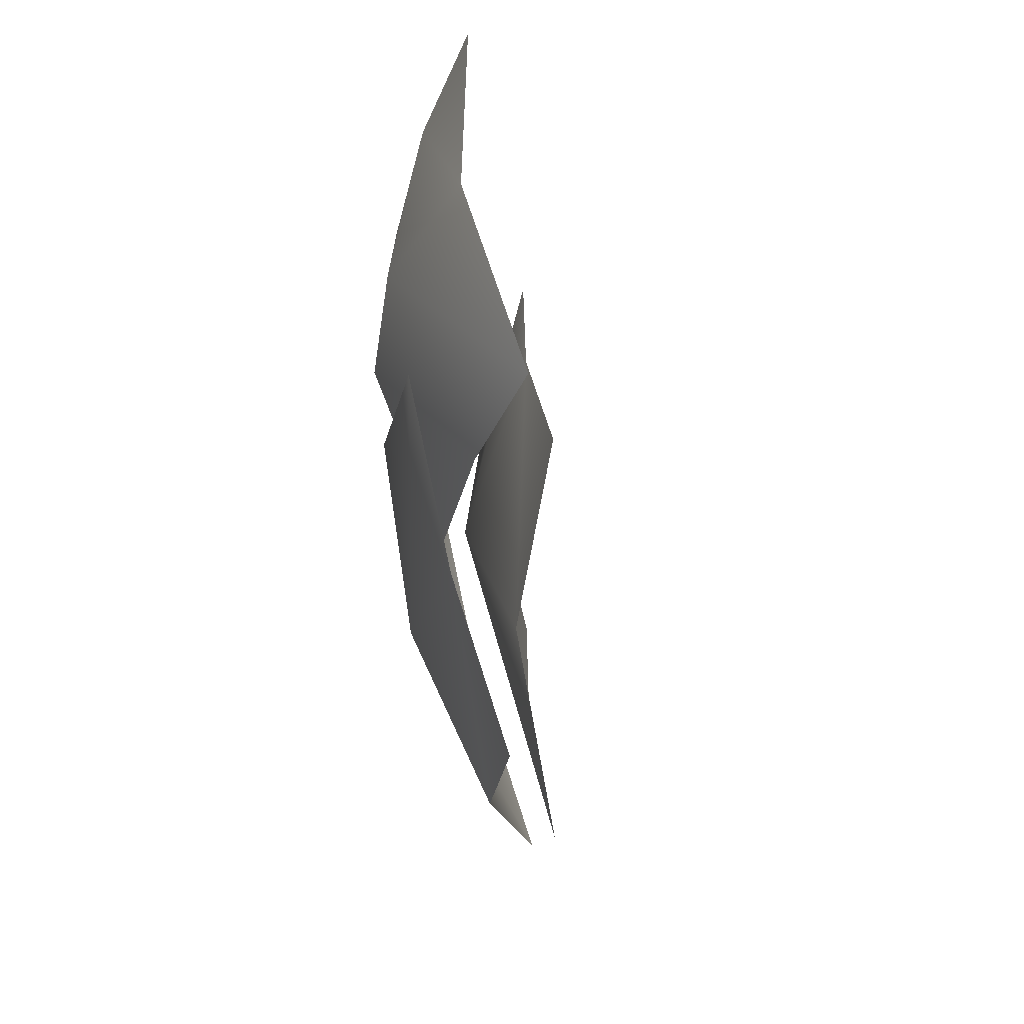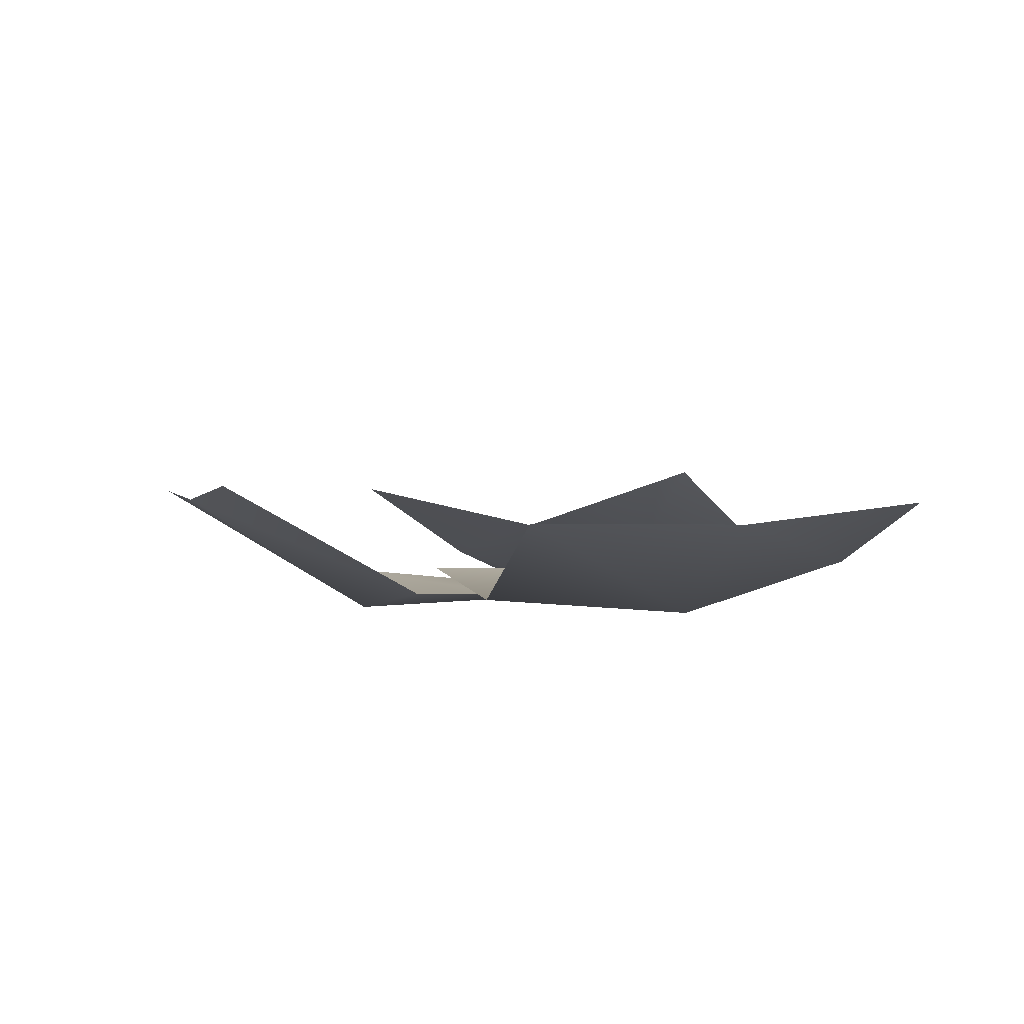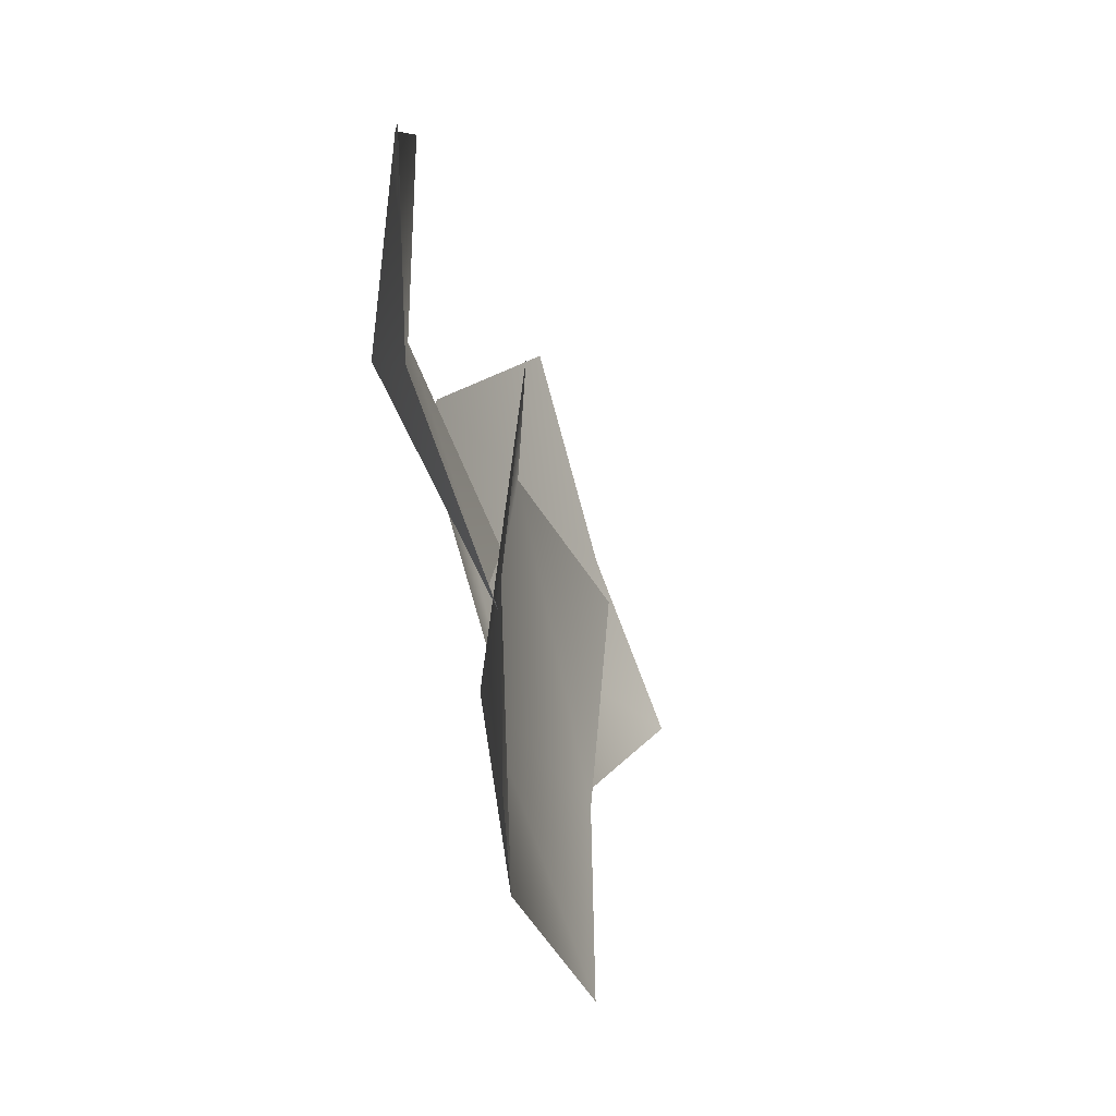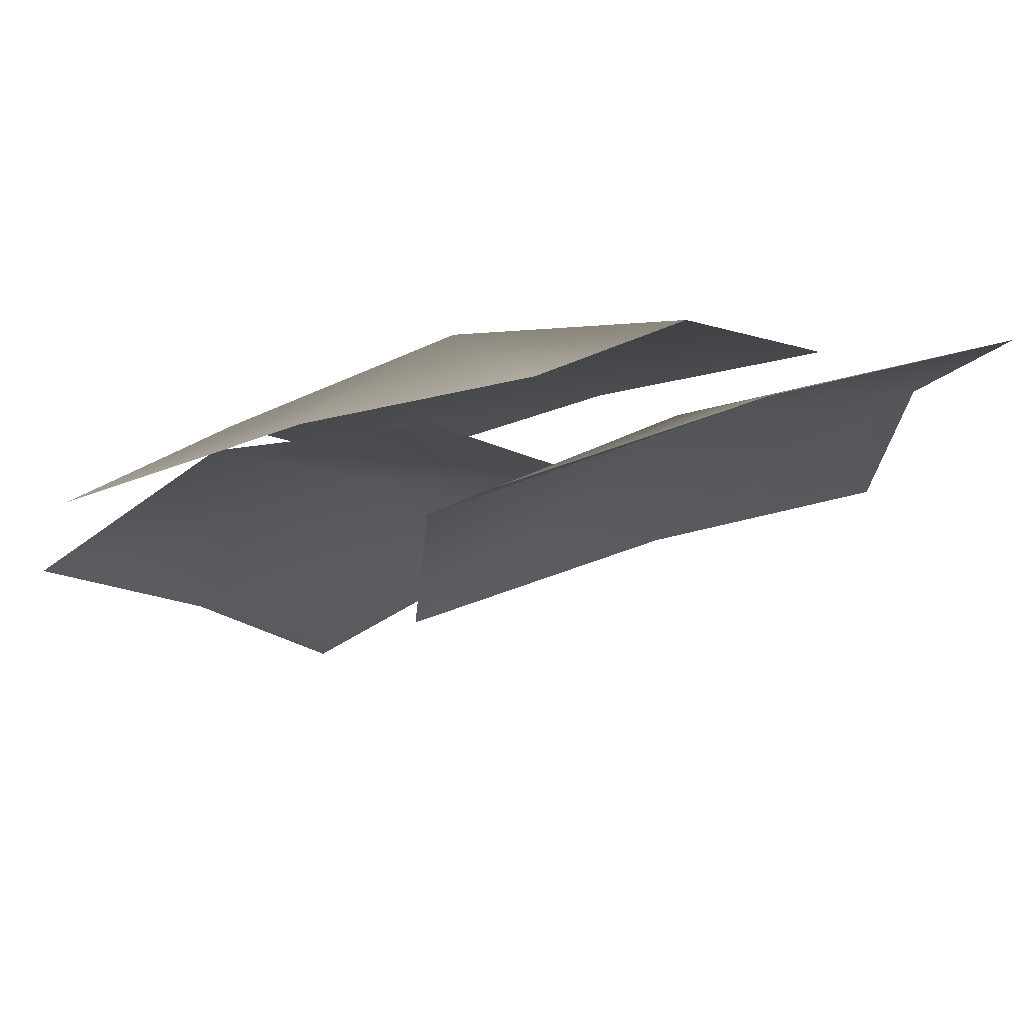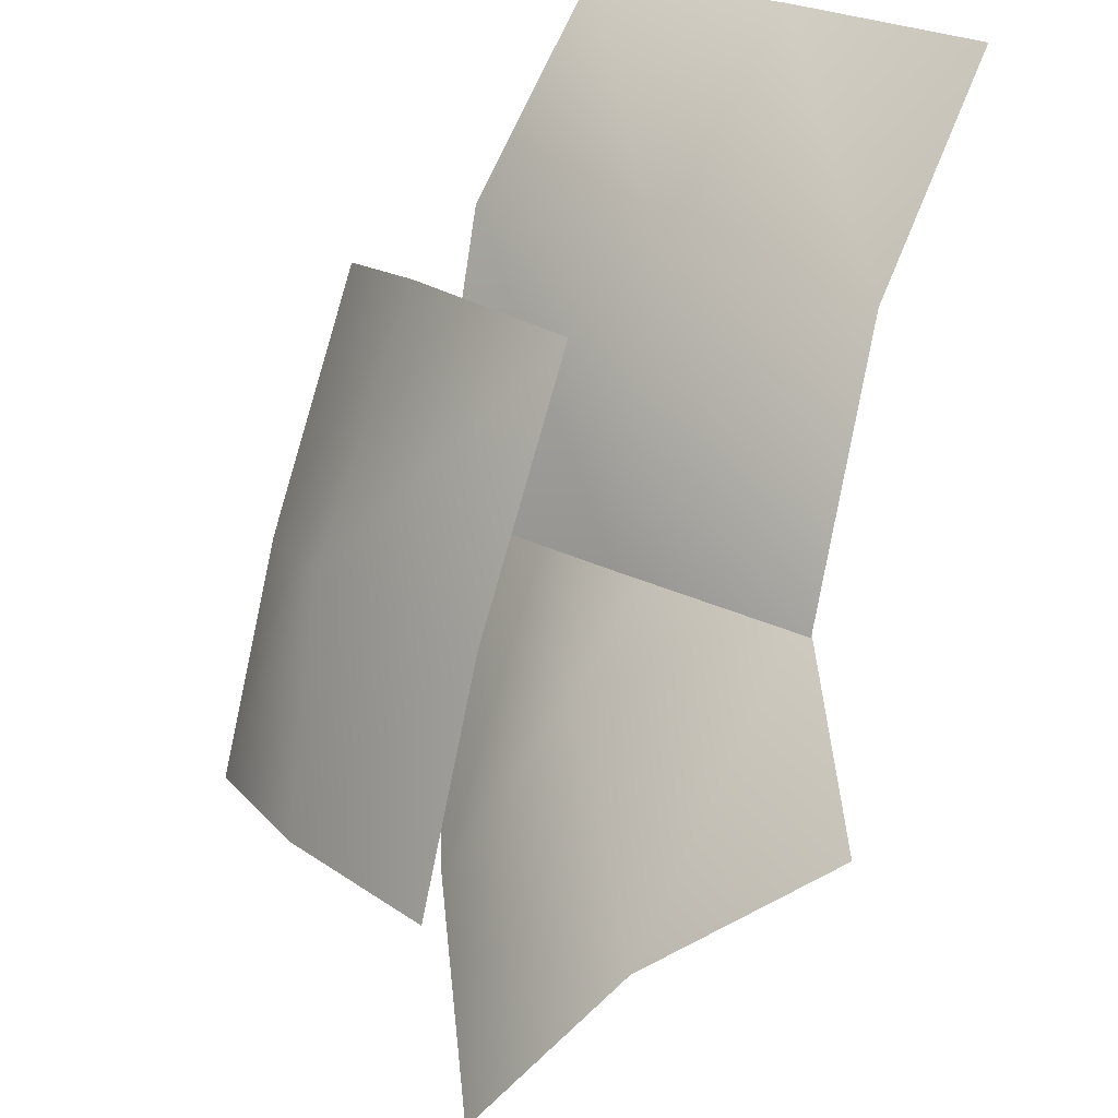
<metadata>
{"format":"obj","ext":"obj","renderer":"f3d","projection":"perspective","resolution":1024,"background":"white","views":[{"elev":-43.3,"azim":-137.8,"up":"+Z"},{"elev":73.0,"azim":139.2,"up":"+Z"},{"elev":-6.4,"azim":-124.0,"up":"+Z"},{"elev":-59.0,"azim":118.2,"up":"+Y"},{"elev":71.0,"azim":-166.0,"up":"+Y"}]}
</metadata>
<code>
v 30 -60 -246
v -38 -18 -431
v -44 118 -138
v -131 139 -325
v -44 118 -138
v -38 -18 -431
v -44 118 -138
v -131 139 -325
v -188 187 -49
v -257 229 -234
v -188 187 -49
v -131 139 -325
v 94 -128 -30
v 30 -60 -246
v 10 41 76
v -44 118 -138
v 10 41 76
v 30 -60 -246
v 10 41 76
v -44 118 -138
v -125 120 166
v -188 187 -49
v -125 120 166
v -44 118 -138
v -51 113 -37
v -198 195 -79
v -28 229 168
v -191 287 132
v -28 229 168
v -198 195 -79
v -28 229 168
v -191 287 132
v -76 233 376
v -223 315 333
v -76 233 376
v -191 287 132
v 105 -1 18
v -51 113 -37
v 121 103 226
v -28 229 168
v 121 103 226
v -51 113 -37
v 121 103 226
v -28 229 168
v 81 118 431
v -76 233 376
v 81 118 431
v -28 229 168
v 257 -226 35
v 254 -315 -154
v 183 -34 -46
v 160 -141 -232
v 183 -34 -46
v 254 -315 -154
v 183 -34 -46
v 160 -141 -232
v 36 55 -103
v 32 -32 -293
v 36 55 -103
v 160 -141 -232
v 244 -140 260
v 257 -226 35
v 161 44 179
v 183 -34 -46
v 161 44 179
v 257 -226 35
v 161 44 179
v 183 -34 -46
v 23 142 120
v 36 55 -103
v 23 142 120
v 183 -34 -46
f 1 2 3
f 4 5 6
f 7 8 9
f 10 11 12
f 13 14 15
f 16 17 18
f 19 20 21
f 22 23 24
f 25 26 27
f 28 29 30
f 31 32 33
f 34 35 36
f 37 38 39
f 40 41 42
f 43 44 45
f 46 47 48
f 49 50 51
f 52 53 54
f 55 56 57
f 58 59 60
f 61 62 63
f 64 65 66
f 67 68 69
f 70 71 72

</code>
